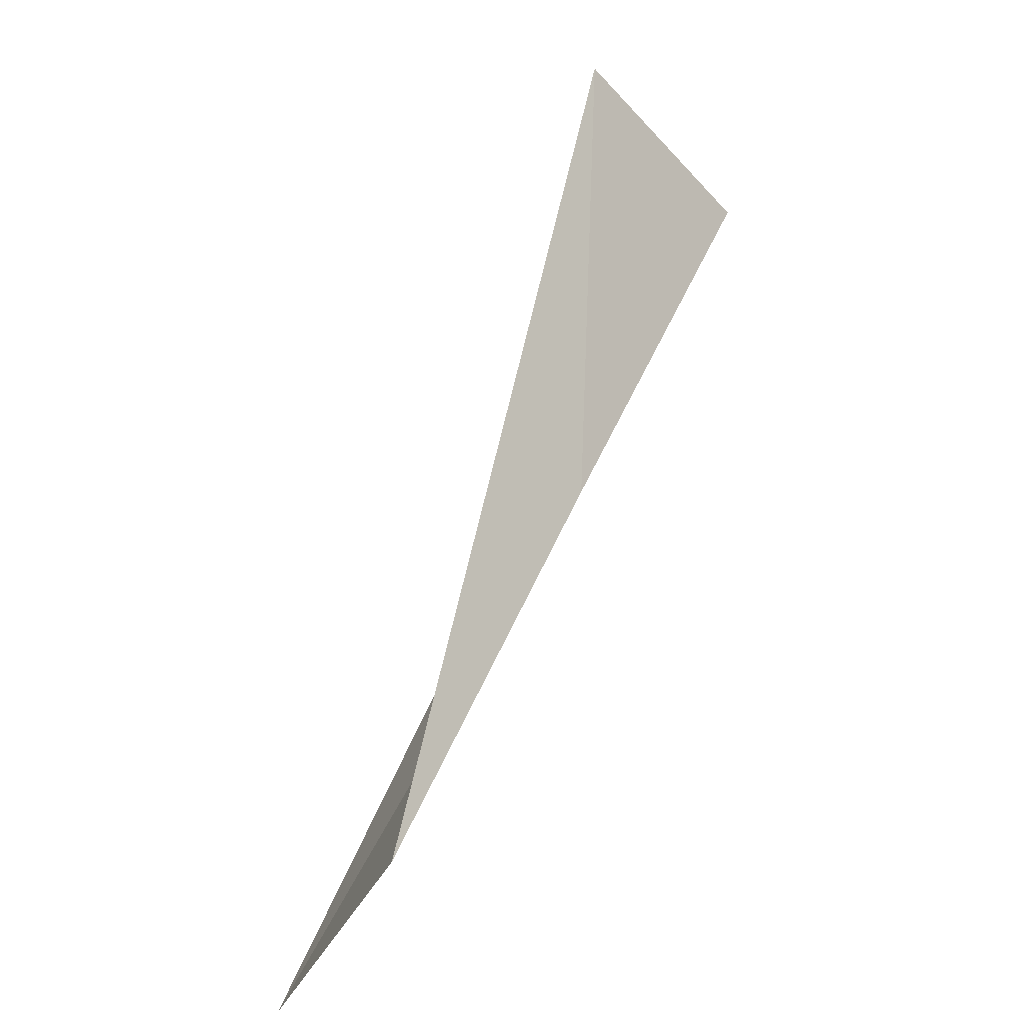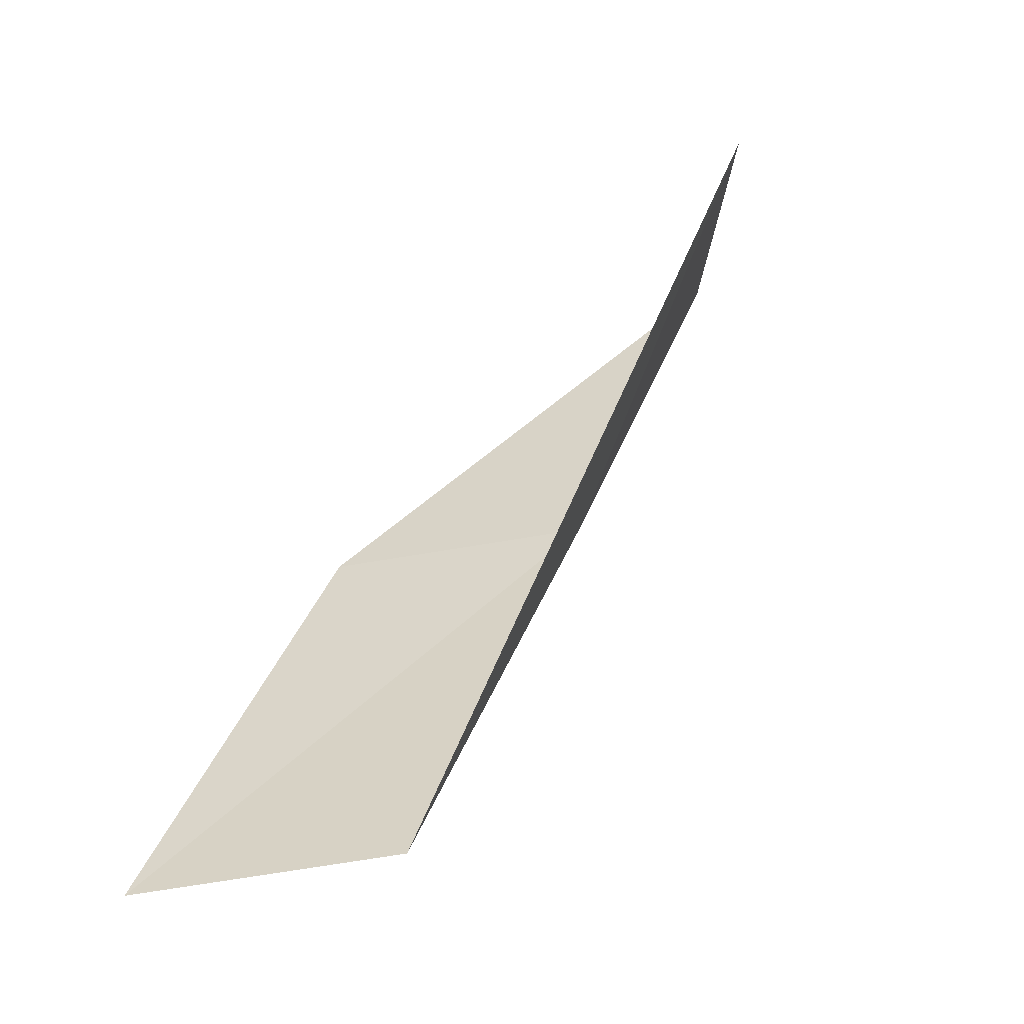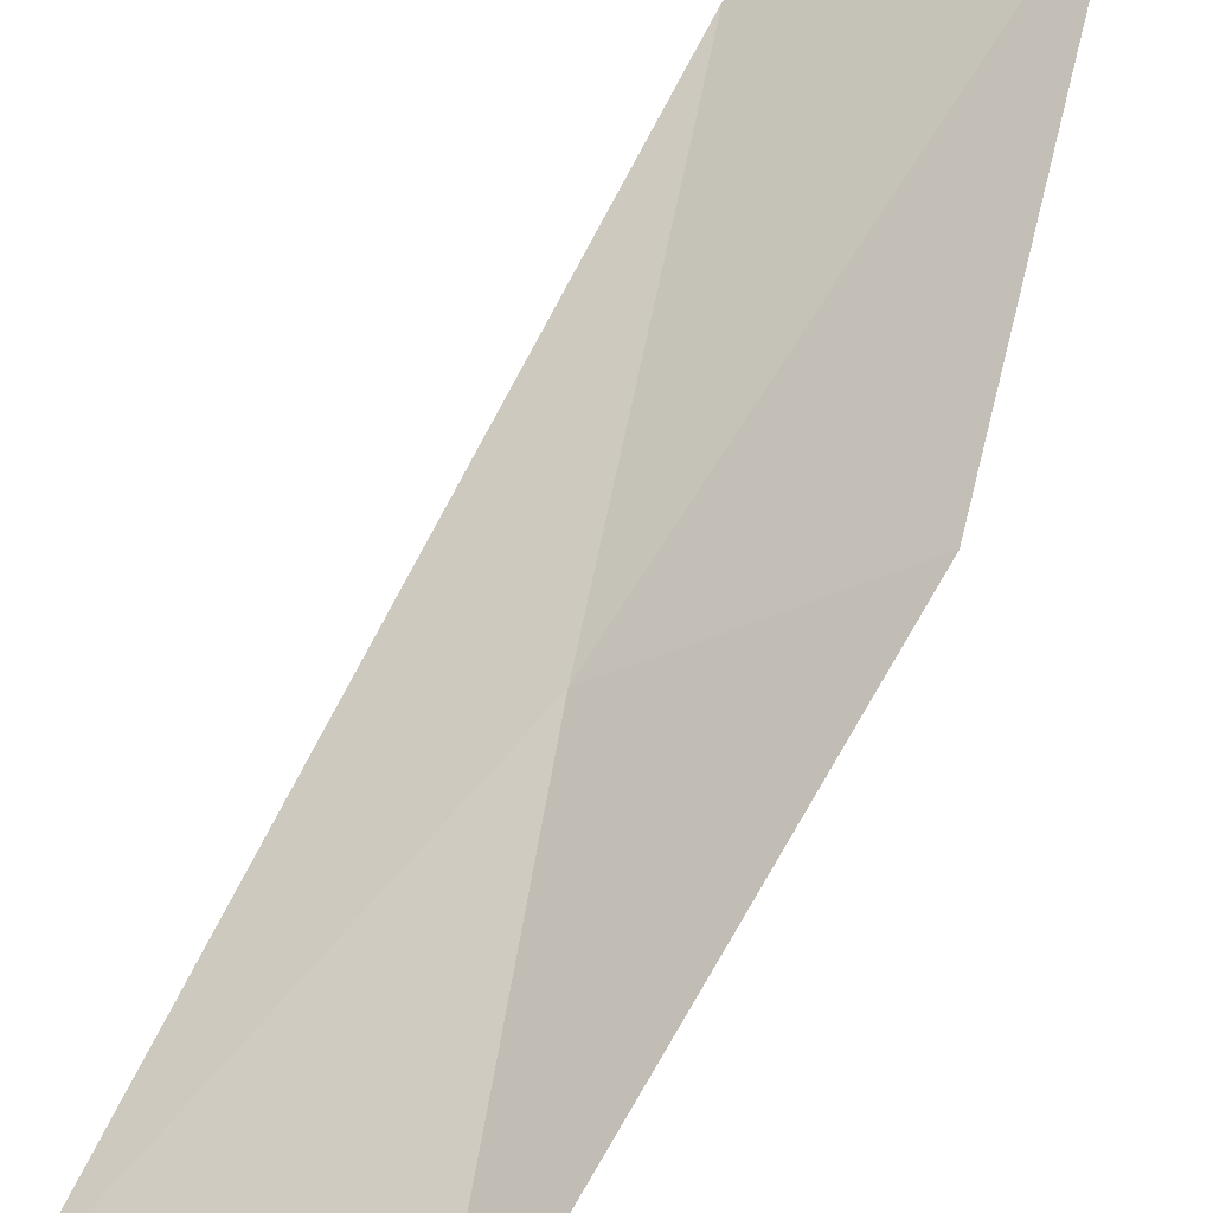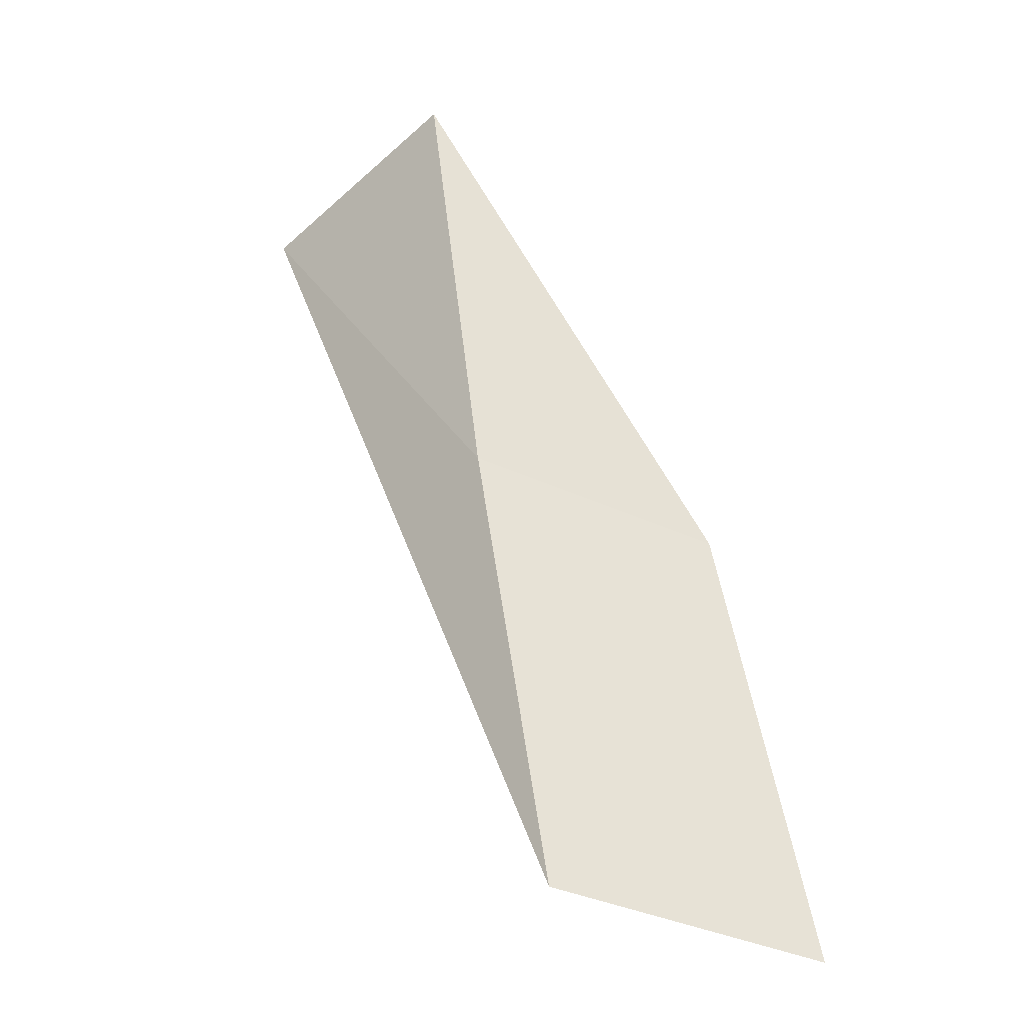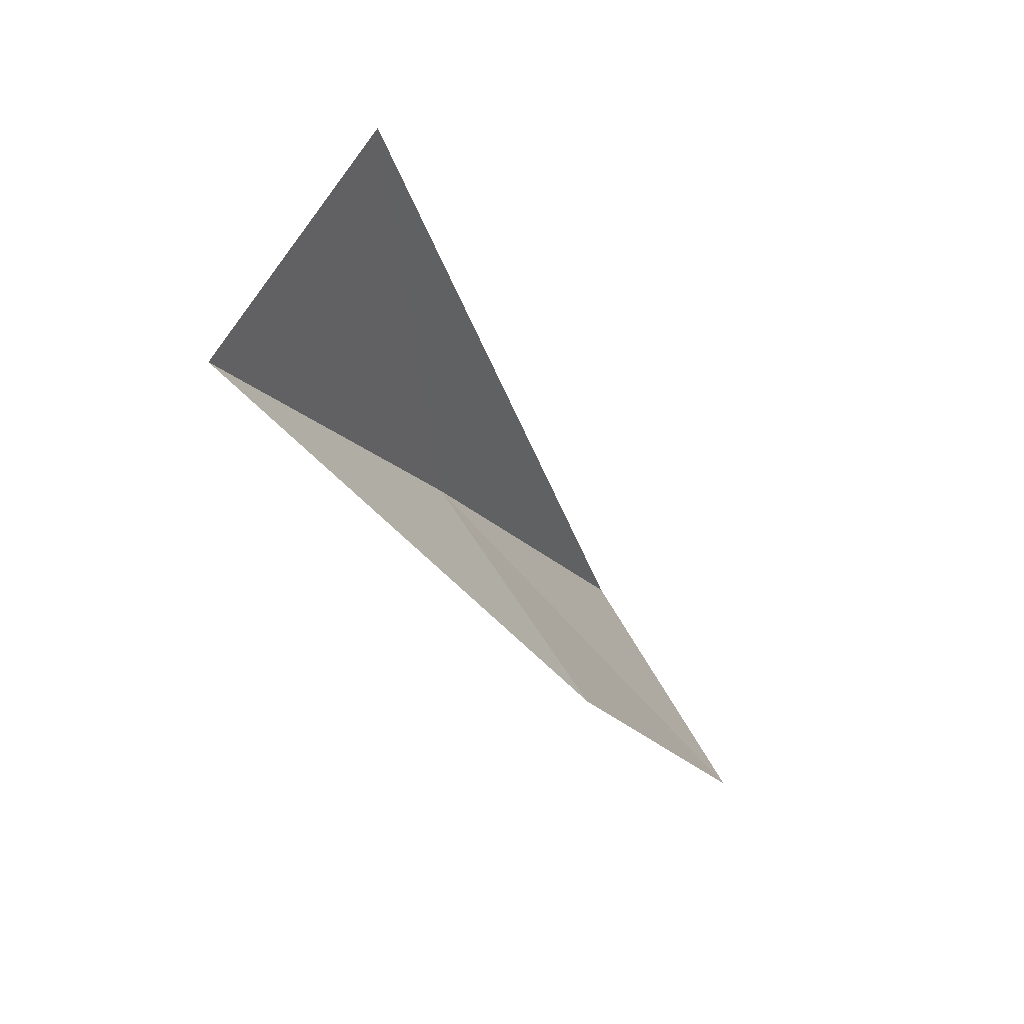
<metadata>
{"format":"obj","ext":"obj","renderer":"f3d","projection":"perspective","resolution":1024,"background":"white","views":[{"elev":-45.2,"azim":-84.8,"up":"+Z"},{"elev":-36.2,"azim":-130.8,"up":"+Z"},{"elev":47.1,"azim":7.8,"up":"+Y"},{"elev":-52.9,"azim":9.5,"up":"+Z"},{"elev":78.8,"azim":89.6,"up":"+Z"}]}
</metadata>
<code>
v -15.82 23.08 83.55
v -13.47 24.67 83.55
v -16.07 21.14 88.06
v -18.29 22.65 88.06
v -12.86 26.59 79.05
v -15.41 25.05 79.05
f 1 3 2
f 1 5 6
f 1 2 5
f 1 4 3
f 1 6 4

</code>
